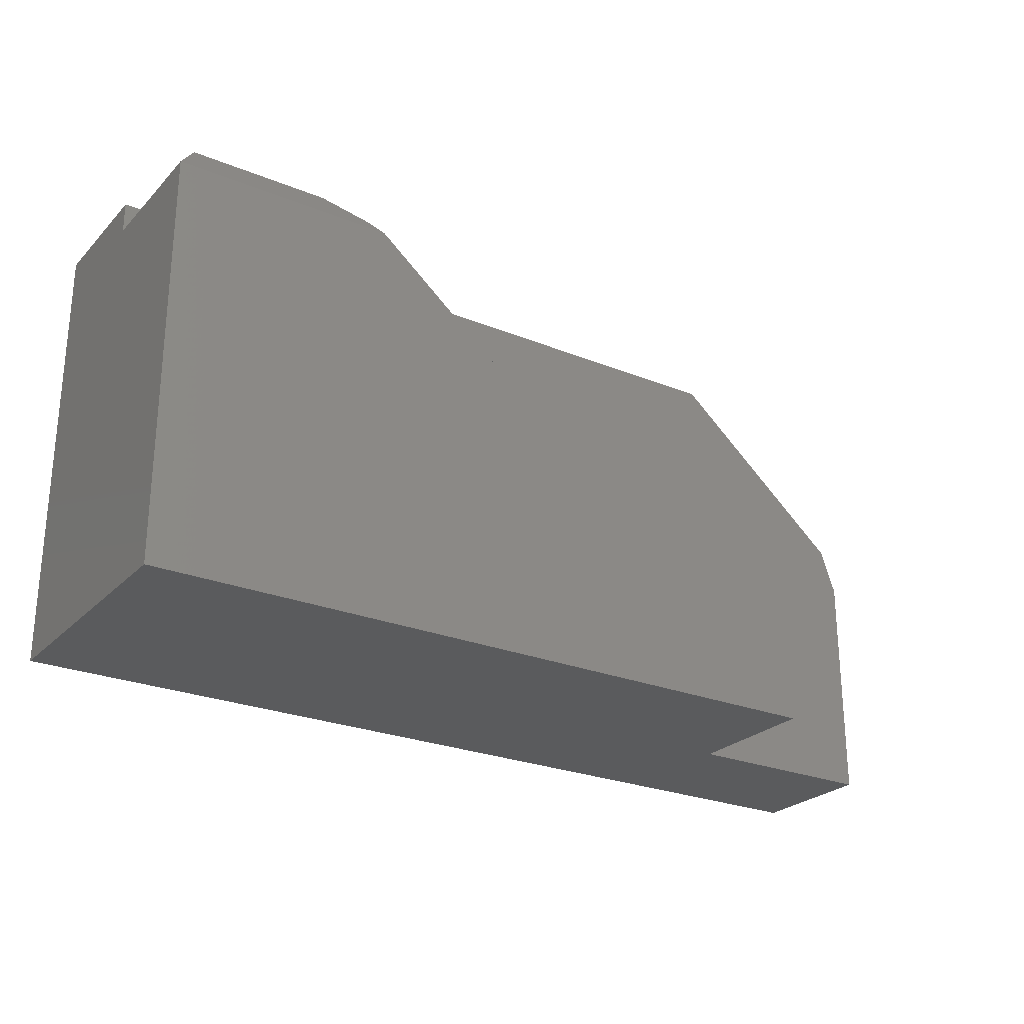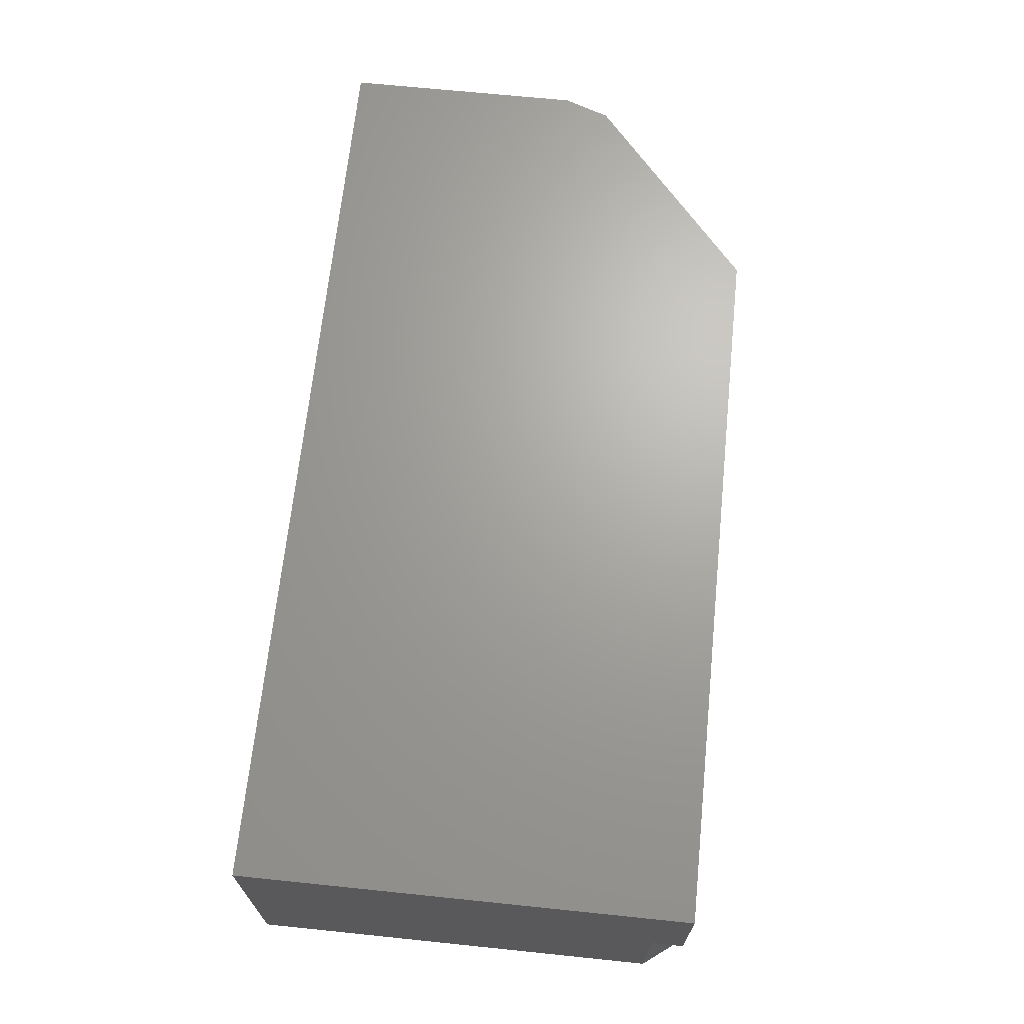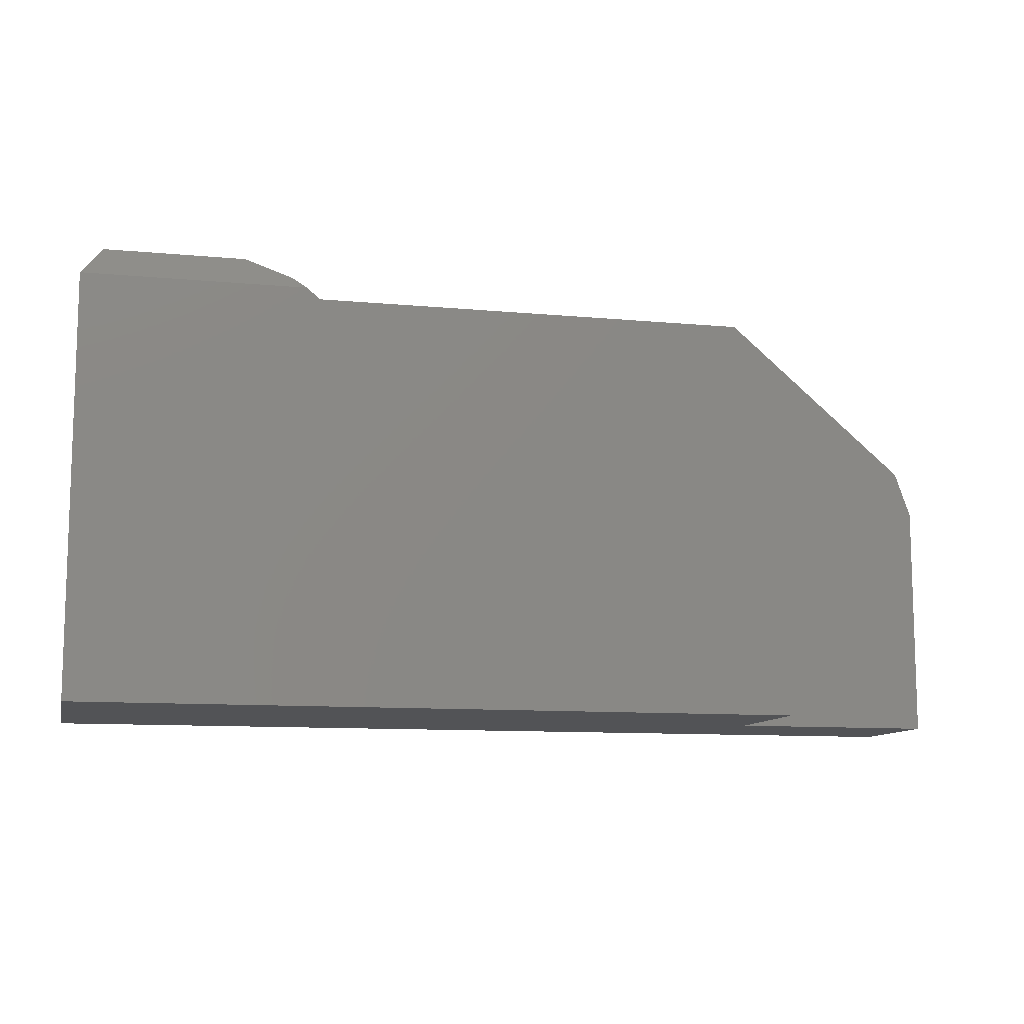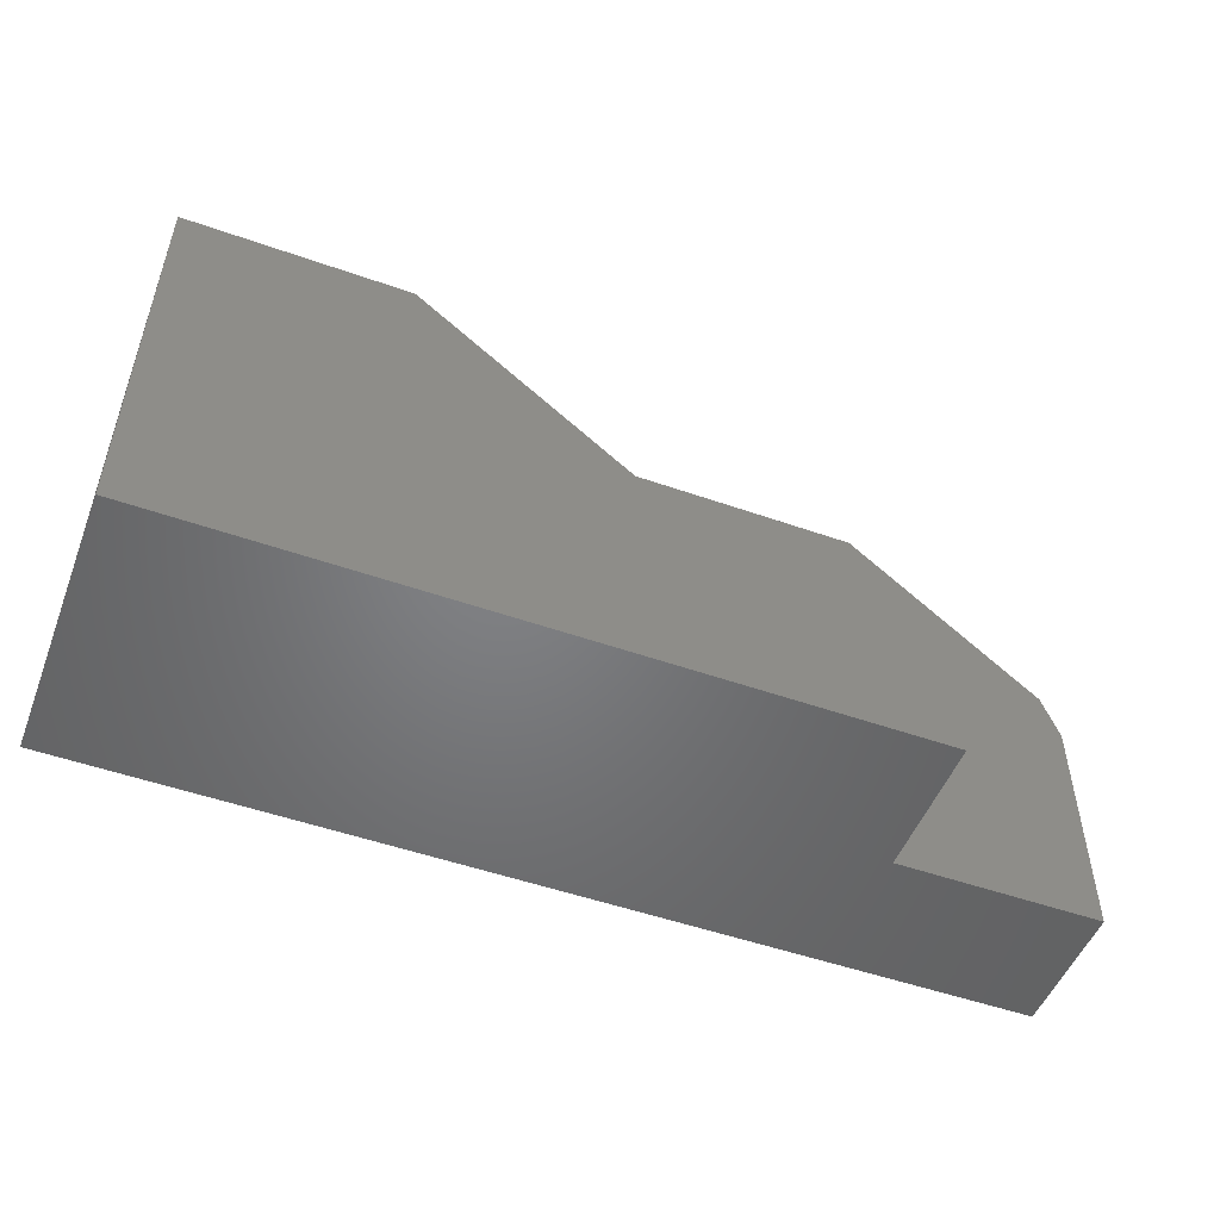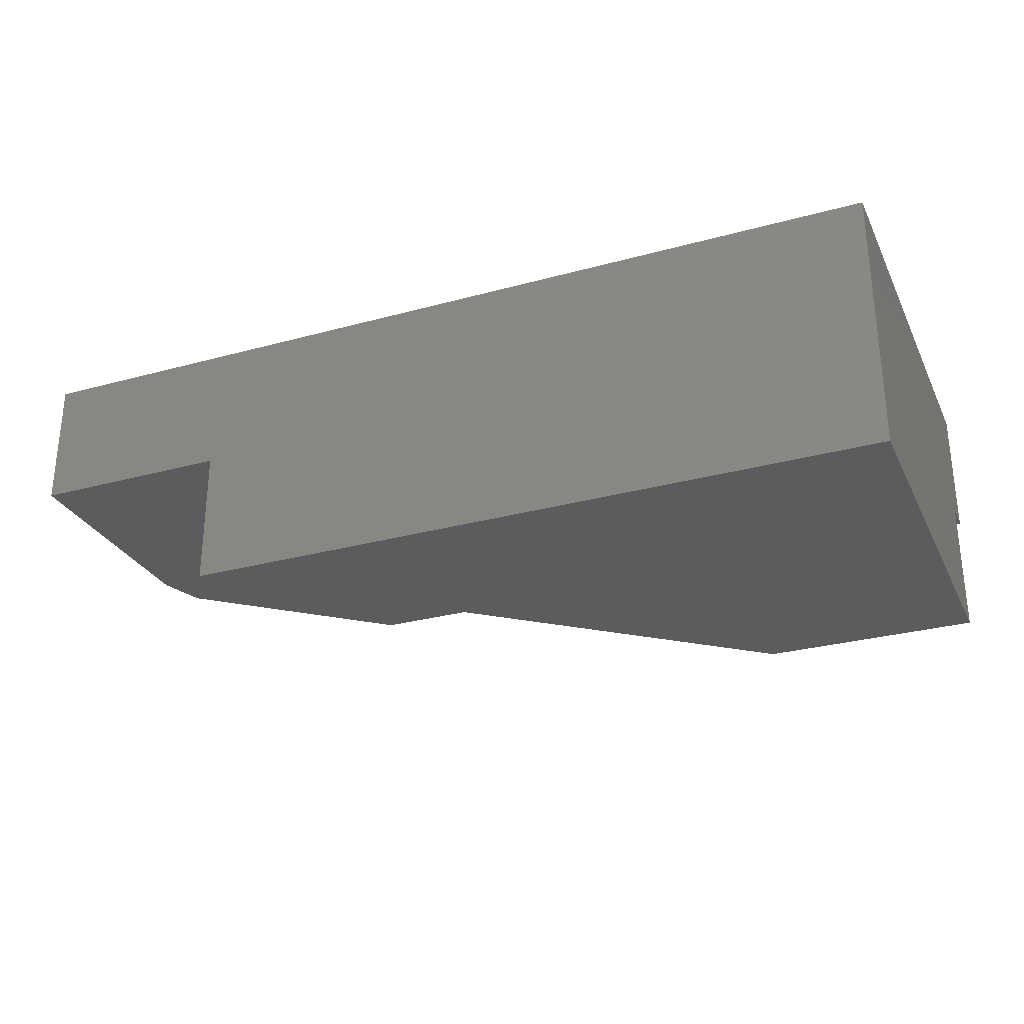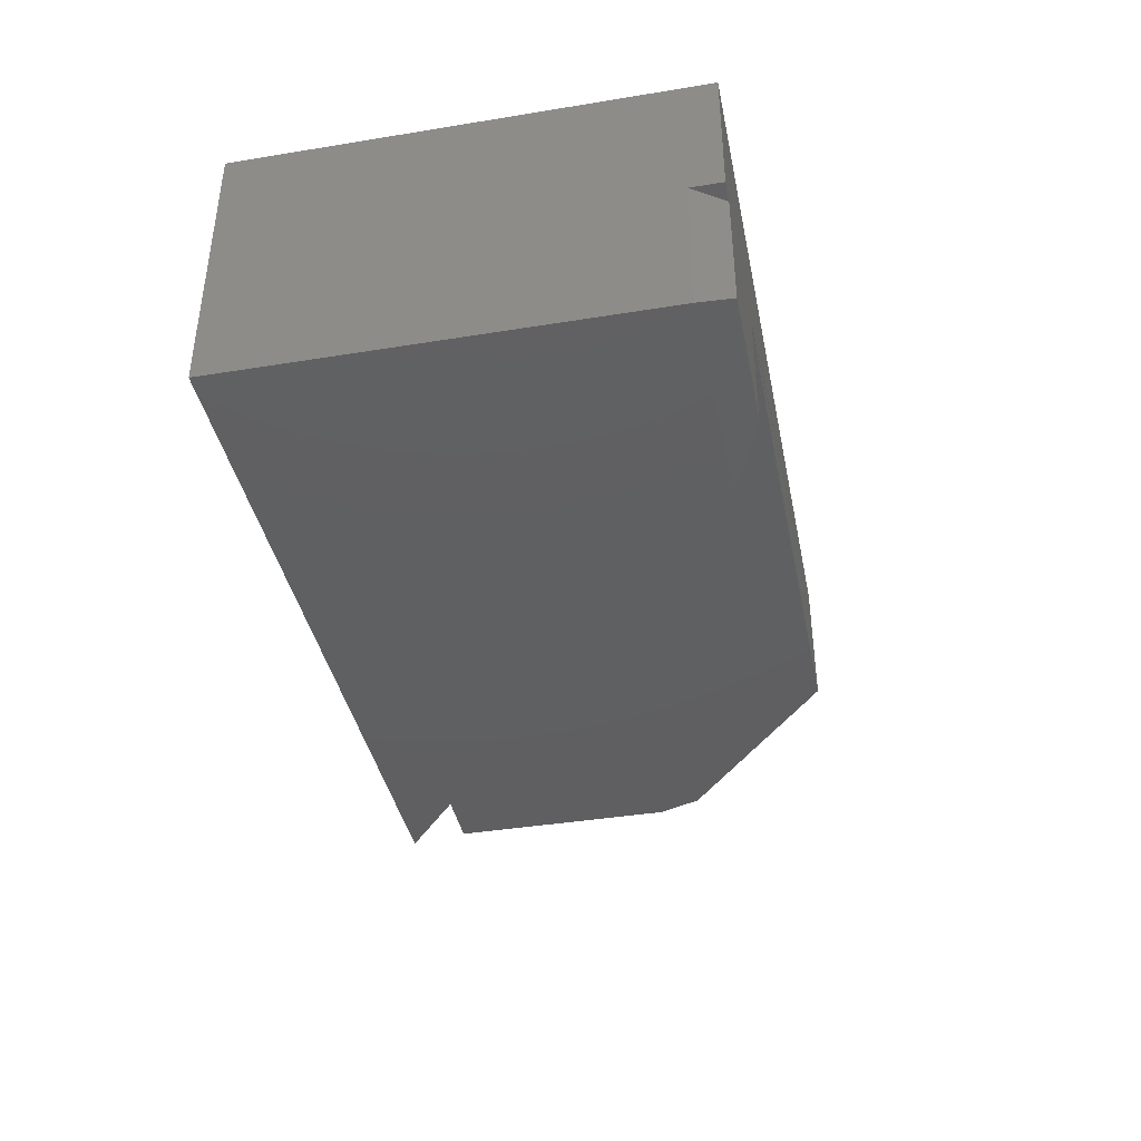
<metadata>
{"format":"stl","ext":"stl","renderer":"f3d","projection":"perspective","resolution":1024,"background":"white","views":[{"elev":-25.5,"azim":-33.1,"up":"+Z"},{"elev":67.5,"azim":-84.1,"up":"+Y"},{"elev":-10.7,"azim":-13.1,"up":"+Z"},{"elev":-50.9,"azim":-21.0,"up":"+Z"},{"elev":-28.8,"azim":-157.8,"up":"+Y"},{"elev":-39.8,"azim":-78.6,"up":"+Y"}]}
</metadata>
<code>
# stl→obj: 24 verts, 44 faces
v 0.4512 -0.1953 0.3029
v -0.3651 -0.1953 0.3029
v 0.7263 -0.1953 0.06713
v -0.2991 -0.1953 0.2735
v 0.75 -0.1953 -8.224e-05
v 0.4531 -0.1953 -0.3516
v 0.75 -0.1953 -0.3516
v 0.7263 1.707e-16 0.06713
v 0.4512 1.532e-16 0.3029
v 0.75 1.501e-16 -0.3516
v 0.75 1.696e-16 -8.224e-05
v -0.6016 0 -0.3516
v -0.6016 3.633e-17 0.3029
v -0.6016 -0.3984 -0.3516
v 0.4531 -0.3984 -0.3516
v -0.6016 -0.1953 0.3029
v -0.5703 -0.1953 0.3029
v -0.3664 -0.1953 0.3035
v -0.6016 -0.3984 0.2566
v -0.6016 -0.1953 0.2566
v -0.2787 -0.3984 0.2566
v -0.2991 -0.3872 0.2735
v -0.3664 -0.3672 0.3035
v -0.5703 -0.3672 0.3035
f 1 2 3
f 3 2 4
f 3 4 5
f 5 4 6
f 5 6 7
f 3 8 1
f 1 8 9
f 7 10 5
f 5 10 11
f 12 13 10
f 10 13 11
f 13 9 11
f 11 9 8
f 5 11 3
f 3 11 8
f 10 7 12
f 12 7 6
f 12 6 14
f 14 6 15
f 13 16 17
f 9 13 17
f 9 17 18
f 9 18 2
f 9 2 1
f 14 19 12
f 12 19 20
f 12 20 13
f 13 20 16
f 17 16 20
f 15 6 21
f 21 6 4
f 21 4 22
f 18 17 23
f 23 17 24
f 20 19 17
f 17 19 24
f 22 4 2
f 22 2 18
f 22 18 23
f 14 15 19
f 19 15 21
f 22 23 21
f 21 23 24
f 21 24 19

</code>
